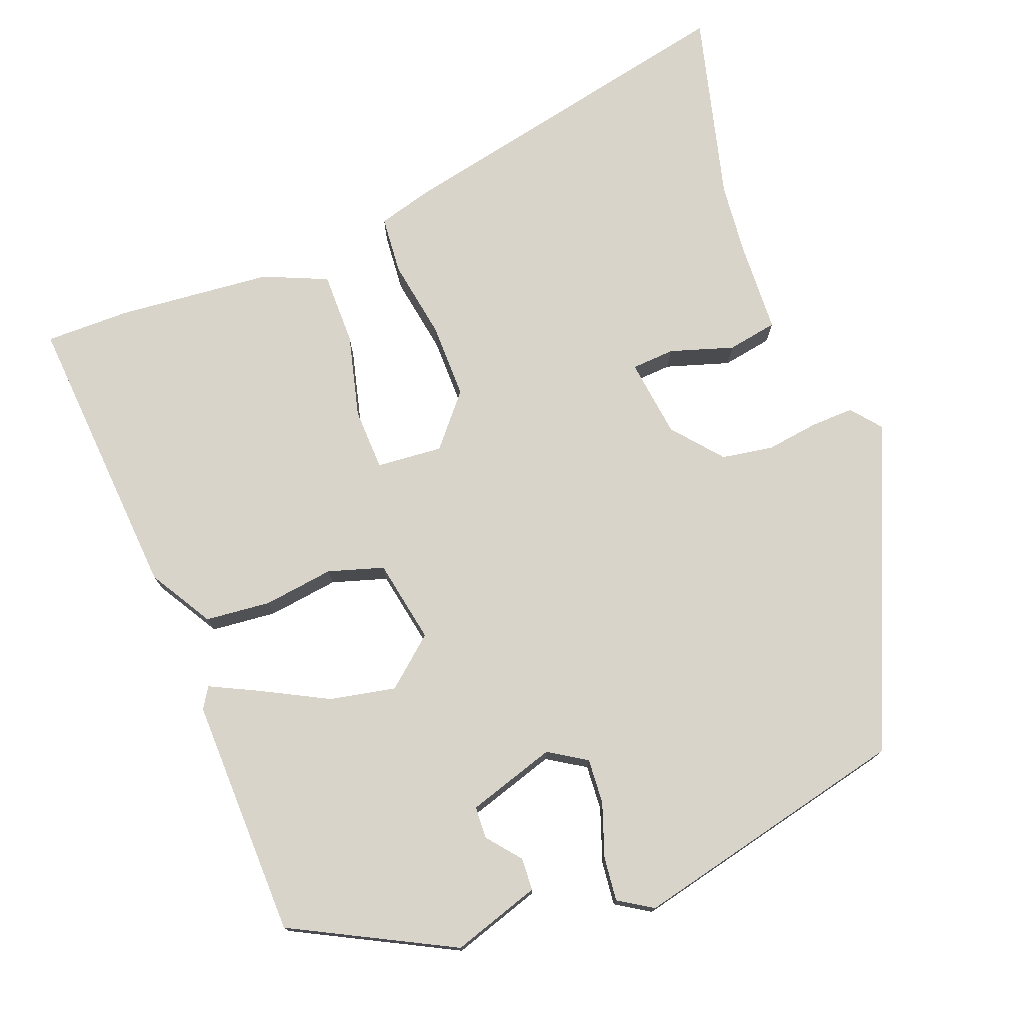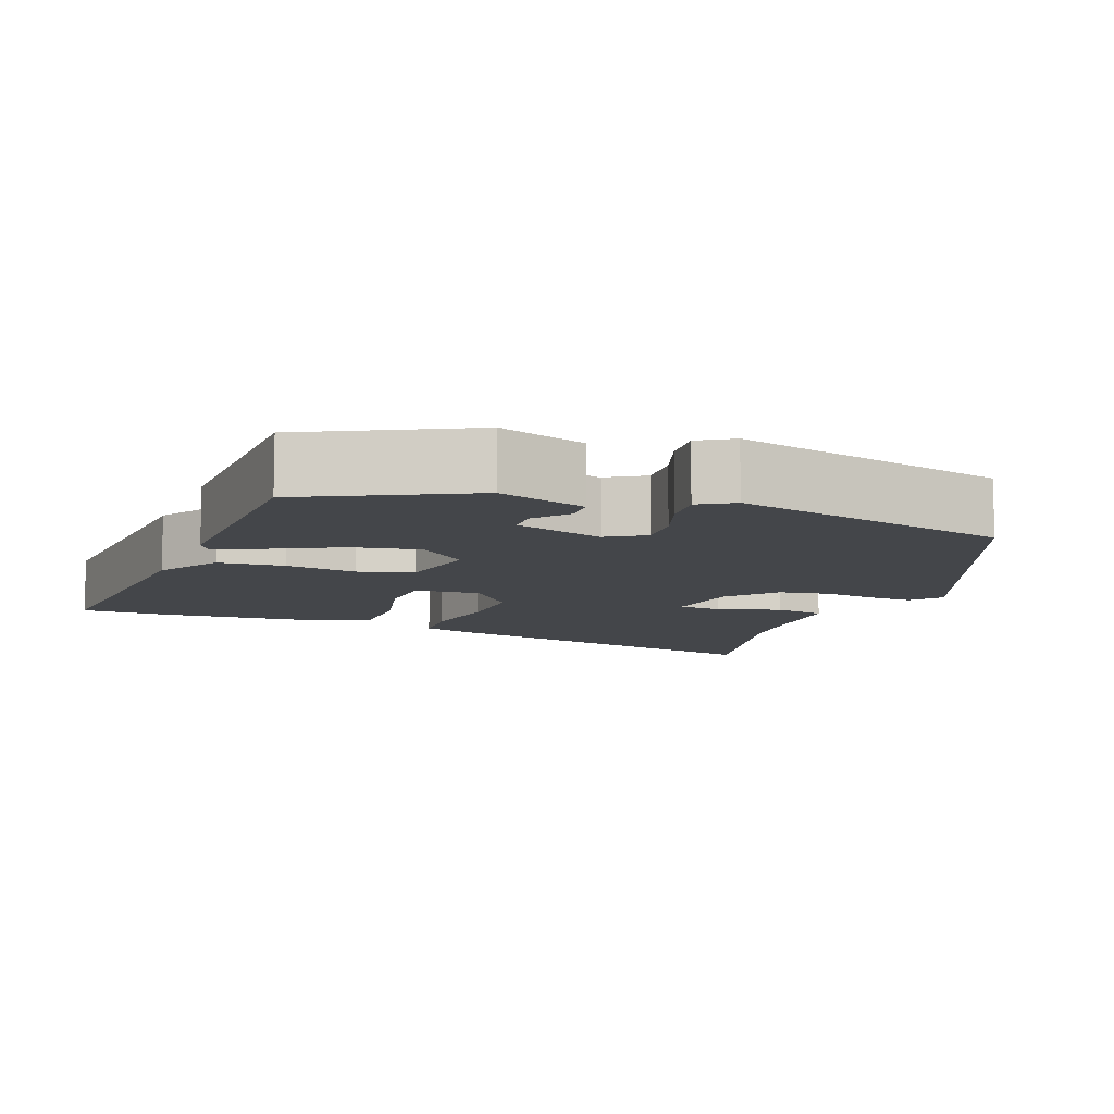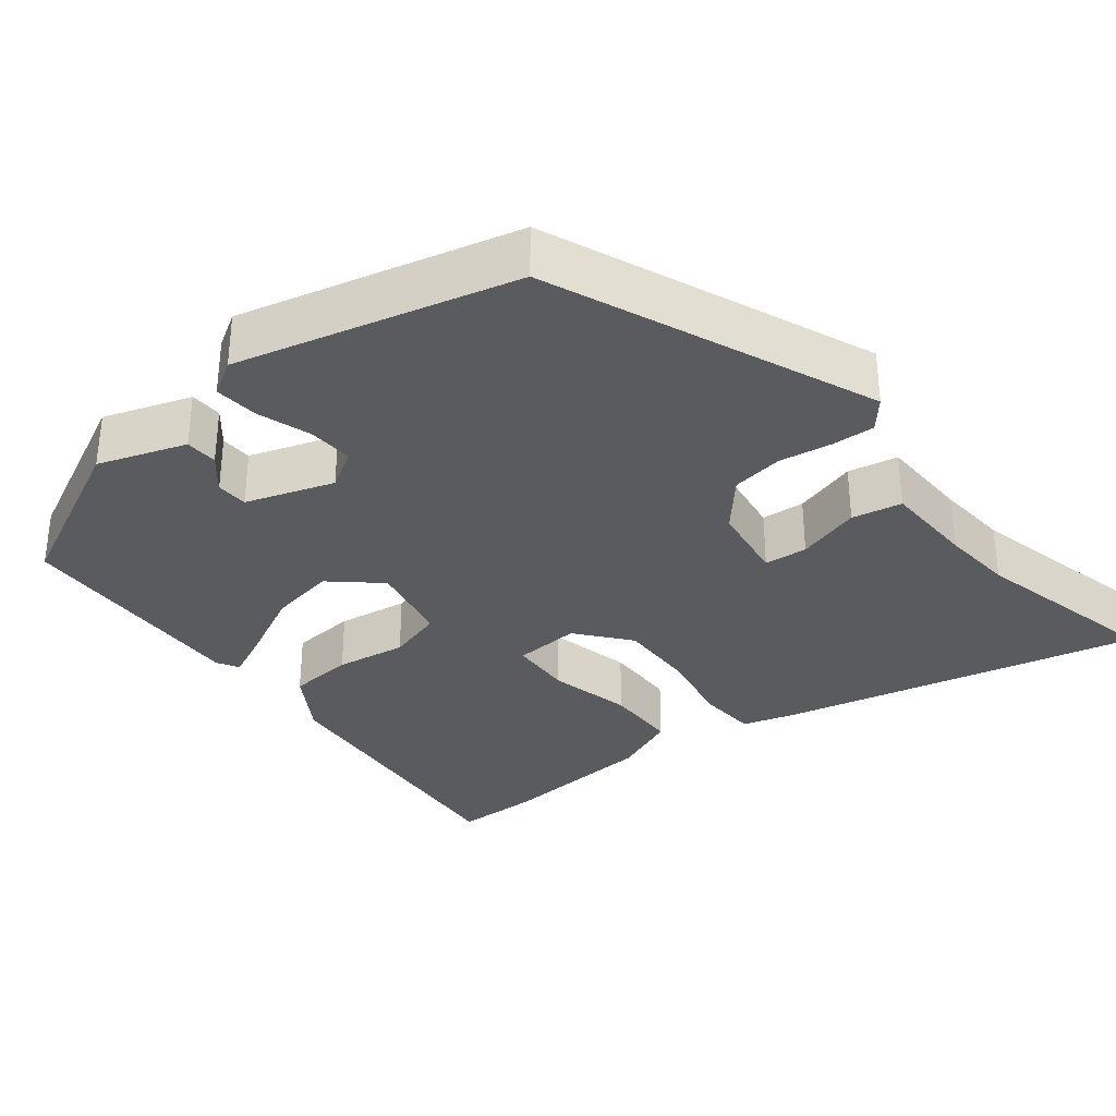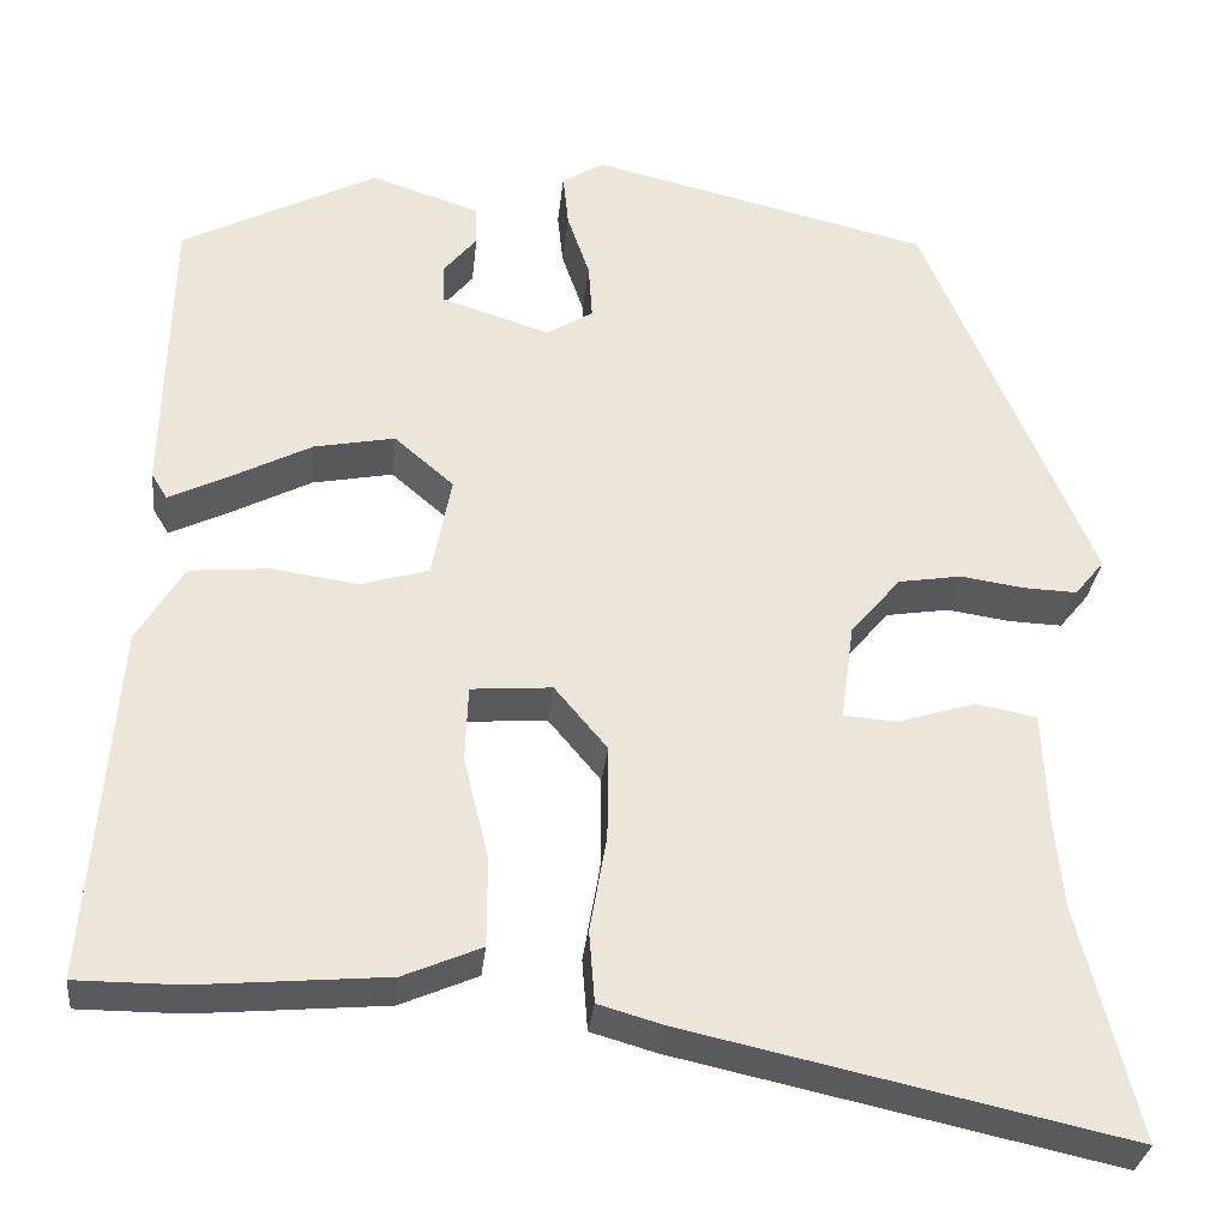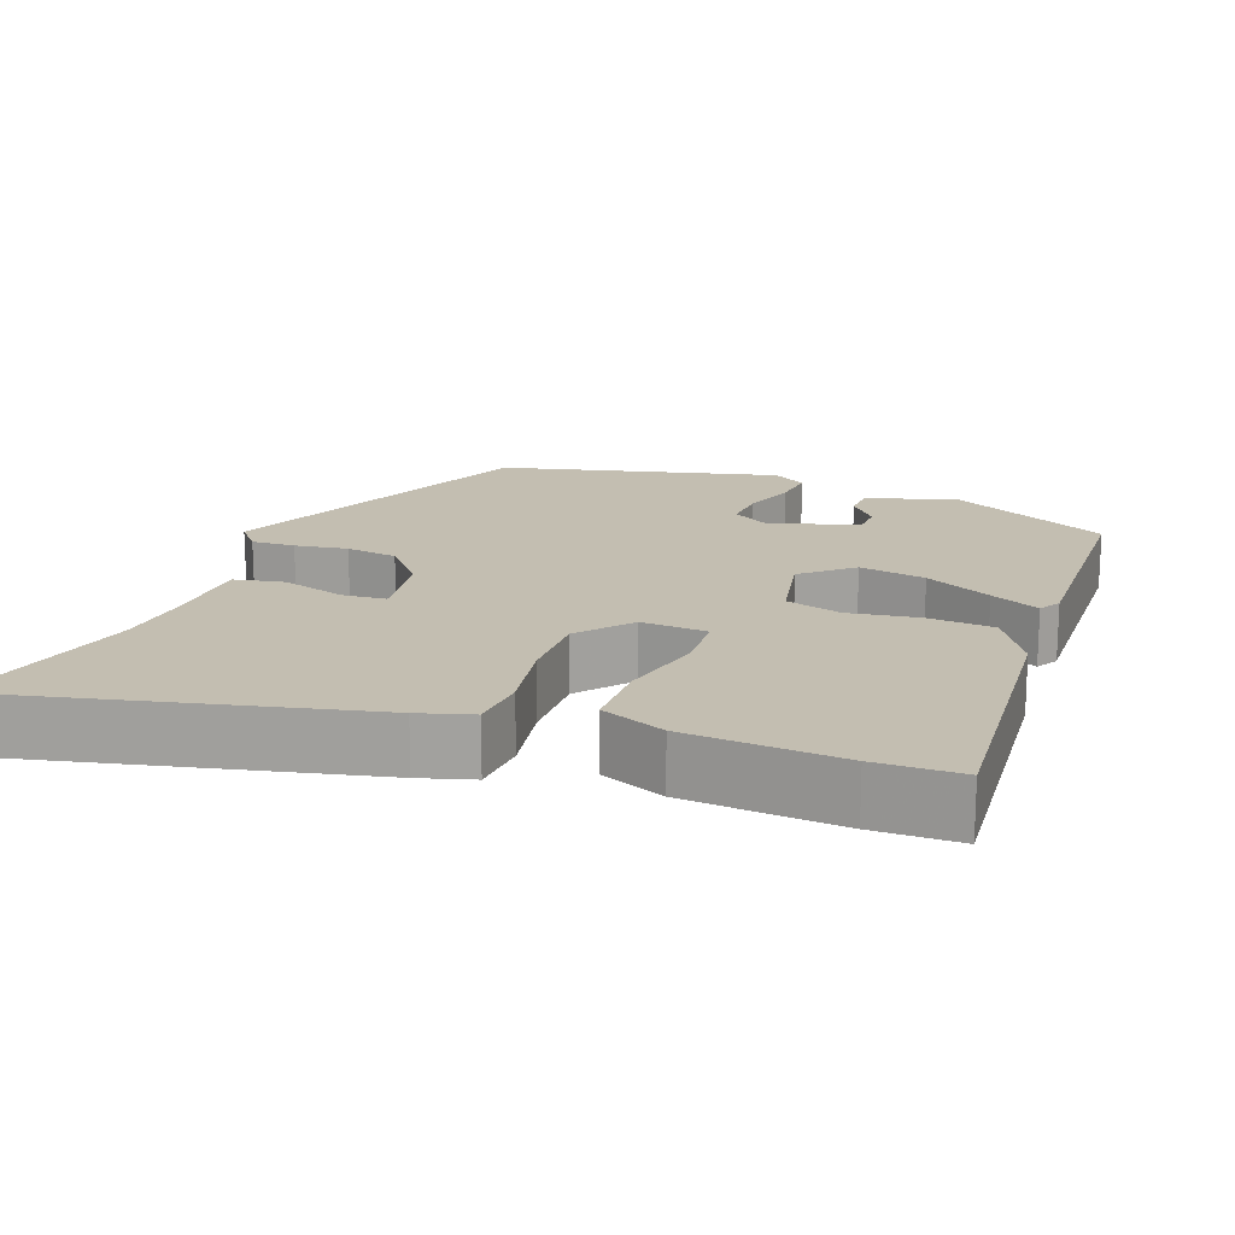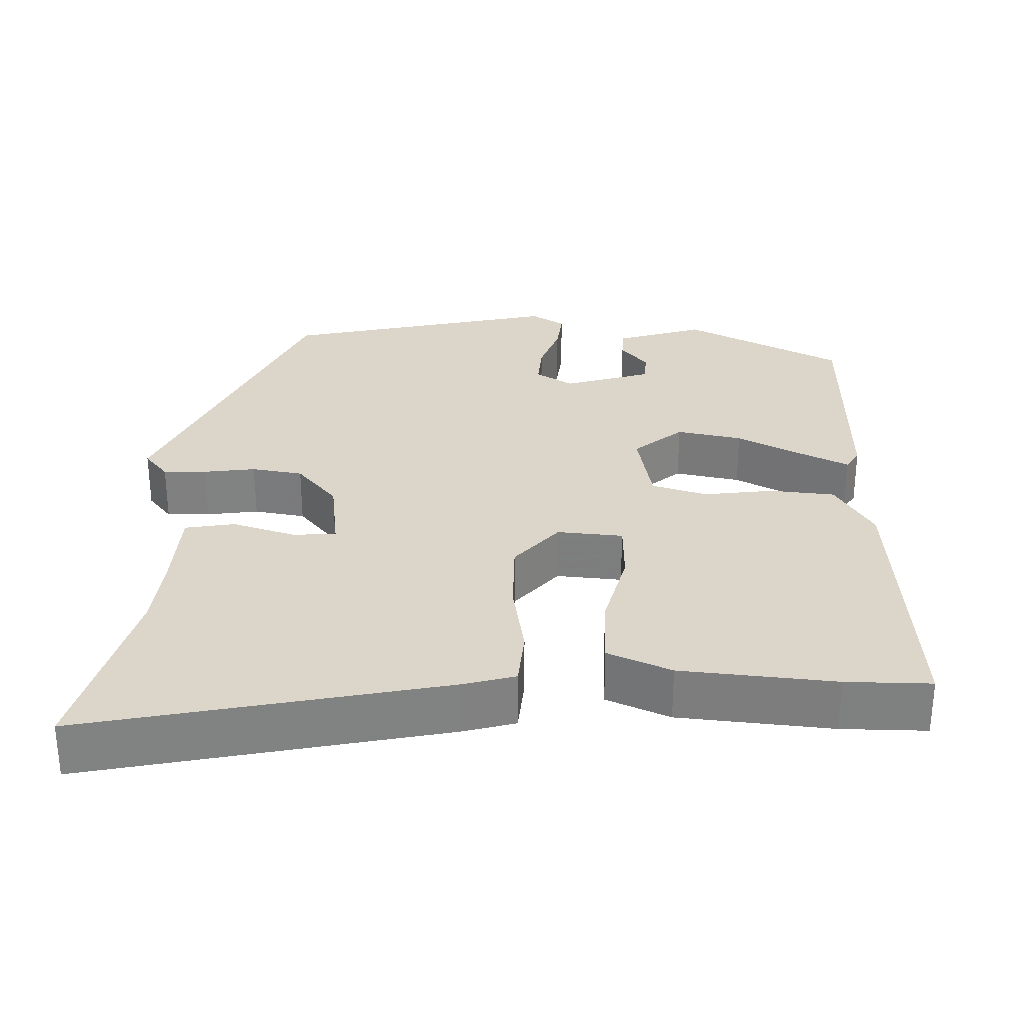
<metadata>
{"format":"obj","ext":"obj","renderer":"f3d","projection":"perspective","resolution":1024,"background":"white","views":[{"elev":75.5,"azim":-20.7,"up":"+Y"},{"elev":-9.6,"azim":-21.2,"up":"+Y"},{"elev":-33.0,"azim":37.7,"up":"+Y"},{"elev":-31.1,"azim":-6.1,"up":"+Z"},{"elev":17.2,"azim":-160.0,"up":"+Y"},{"elev":29.8,"azim":-178.1,"up":"+Y"}]}
</metadata>
<code>
v 0.36 0.07 0.463
v 0.541 0.07 0.04
v 0.509 0.07 0.001
v 0.452 0.07 0.003
v 0.383 0.07 0.013
v 0.315 0.07 0.002
v 0.261 0.07 -0.062
v 0.247 0.07 -0.166
v 0.304 0.07 -0.17
v 0.388 0.07 -0.144
v 0.454 0.07 -0.156
v 0.459 0.07 -0.278
v 0.468 0.07 -0.373
v 0.531 0.07 -0.624
v 0.059 0.07 -0.521
v -0.011 0.07 -0.501
v -0.017 0.07 -0.424
v 0.001 0.07 -0.32
v 0.002 0.07 -0.219
v -0.055 0.07 -0.151
v -0.142 0.07 -0.158
v -0.145 0.07 -0.24
v -0.118 0.07 -0.35
v -0.118 0.07 -0.446
v -0.202 0.07 -0.482
v -0.406 0.07 -0.5
v -0.518 0.07 -0.5
v -0.489 0.07 -0.117
v -0.439 0.07 -0.034
v -0.353 0.07 -0.026
v -0.26 0.07 -0.039
v -0.187 0.07 -0.017
v -0.166 0.07 0.093
v -0.23 0.07 0.148
v -0.317 0.07 0.131
v -0.404 0.07 0.086
v -0.468 0.07 0.055
v -0.485 0.07 0.083
v -0.478 0.07 0.399
v -0.267 0.07 0.507
v -0.151 0.07 0.469
v -0.149 0.07 0.426
v -0.185 0.07 0.382
v -0.183 0.07 0.34
v -0.067 0.07 0.303
v -0.017 0.07 0.334
v -0.021 0.07 0.394
v -0.045 0.07 0.464
v -0.051 0.07 0.522
v -0.006 0.07 0.55
v 0.36 0 0.463
v 0.541 0 0.04
v 0.509 0 0.001
v 0.452 0 0.003
v 0.383 0 0.013
v 0.315 0 0.002
v 0.261 0 -0.062
v 0.247 0 -0.166
v 0.304 0 -0.17
v 0.388 0 -0.144
v 0.454 0 -0.156
v 0.459 0 -0.278
v 0.468 0 -0.373
v 0.531 0 -0.624
v 0.059 0 -0.521
v -0.011 0 -0.501
v -0.017 0 -0.424
v 0.001 0 -0.32
v 0.002 0 -0.219
v -0.055 0 -0.151
v -0.142 0 -0.158
v -0.145 0 -0.24
v -0.118 0 -0.35
v -0.118 0 -0.446
v -0.202 0 -0.482
v -0.406 0 -0.5
v -0.518 0 -0.5
v -0.489 0 -0.117
v -0.439 0 -0.034
v -0.353 0 -0.026
v -0.26 0 -0.039
v -0.187 0 -0.017
v -0.166 0 0.093
v -0.23 0 0.148
v -0.317 0 0.131
v -0.404 0 0.086
v -0.468 0 0.055
v -0.485 0 0.083
v -0.478 0 0.399
v -0.267 0 0.507
v -0.151 0 0.469
v -0.149 0 0.426
v -0.185 0 0.382
v -0.183 0 0.34
v -0.067 0 0.303
v -0.017 0 0.334
v -0.021 0 0.394
v -0.045 0 0.464
v -0.051 0 0.522
v -0.006 0 0.55
f 3 4 5
f 2 3 5
f 1 2 5
f 50 1 5
f 49 50 5
f 48 49 5
f 47 48 5
f 46 47 5 6
f 45 46 6 7
f 44 45 7 8
f 41 42 43
f 40 41 43
f 39 40 43
f 38 39 43
f 37 38 43
f 37 43 44
f 36 37 44
f 35 36 44
f 34 35 44
f 33 34 44 8
f 29 30 31
f 28 29 31
f 27 28 31
f 26 27 31
f 25 26 31
f 24 25 31
f 23 24 31
f 22 23 31
f 21 22 31 32
f 20 21 32 33
f 16 17 18
f 15 16 18
f 14 15 18
f 13 14 18
f 12 13 18 19
f 9 10 11 12
f 12 19 20
f 9 12 20
f 8 9 20
f 8 20 33
f 55 54 53
f 55 53 52
f 55 52 51
f 55 51 100
f 55 100 99
f 55 99 98
f 55 98 97
f 56 55 97 96
f 57 56 96 95
f 58 57 95 94
f 93 92 91
f 93 91 90
f 93 90 89
f 93 89 88
f 93 88 87
f 94 93 87
f 94 87 86
f 94 86 85
f 94 85 84
f 58 94 84 83
f 81 80 79
f 81 79 78
f 81 78 77
f 81 77 76
f 81 76 75
f 81 75 74
f 81 74 73
f 81 73 72
f 82 81 72 71
f 83 82 71 70
f 68 67 66
f 68 66 65
f 68 65 64
f 68 64 63
f 69 68 63 62
f 62 61 60 59
f 70 69 62
f 70 62 59
f 70 59 58
f 83 70 58
f 1 51 52 2
f 2 52 53 3
f 3 53 54 4
f 4 54 55 5
f 5 55 56 6
f 6 56 57 7
f 7 57 58 8
f 8 58 59 9
f 9 59 60 10
f 10 60 61 11
f 11 61 62 12
f 12 62 63 13
f 13 63 64 14
f 14 64 65 15
f 15 65 66 16
f 16 66 67 17
f 17 67 68 18
f 18 68 69 19
f 19 69 70 20
f 20 70 71 21
f 21 71 72 22
f 22 72 73 23
f 23 73 74 24
f 24 74 75 25
f 25 75 76 26
f 26 76 77 27
f 27 77 78 28
f 28 78 79 29
f 29 79 80 30
f 30 80 81 31
f 31 81 82 32
f 32 82 83 33
f 33 83 84 34
f 34 84 85 35
f 35 85 86 36
f 36 86 87 37
f 37 87 88 38
f 38 88 89 39
f 39 89 90 40
f 40 90 91 41
f 41 91 92 42
f 42 92 93 43
f 43 93 94 44
f 44 94 95 45
f 45 95 96 46
f 46 96 97 47
f 47 97 98 48
f 48 98 99 49
f 49 99 100 50
f 50 100 51 1

</code>
